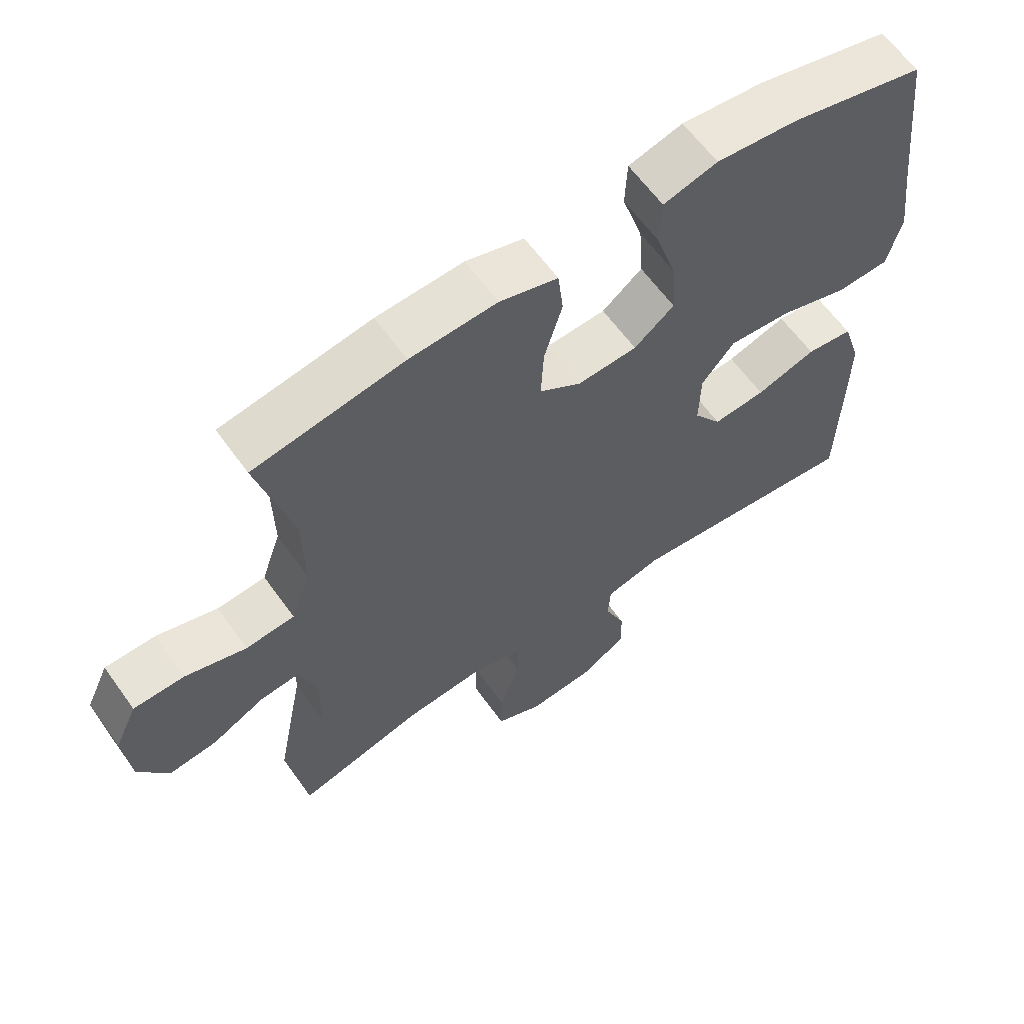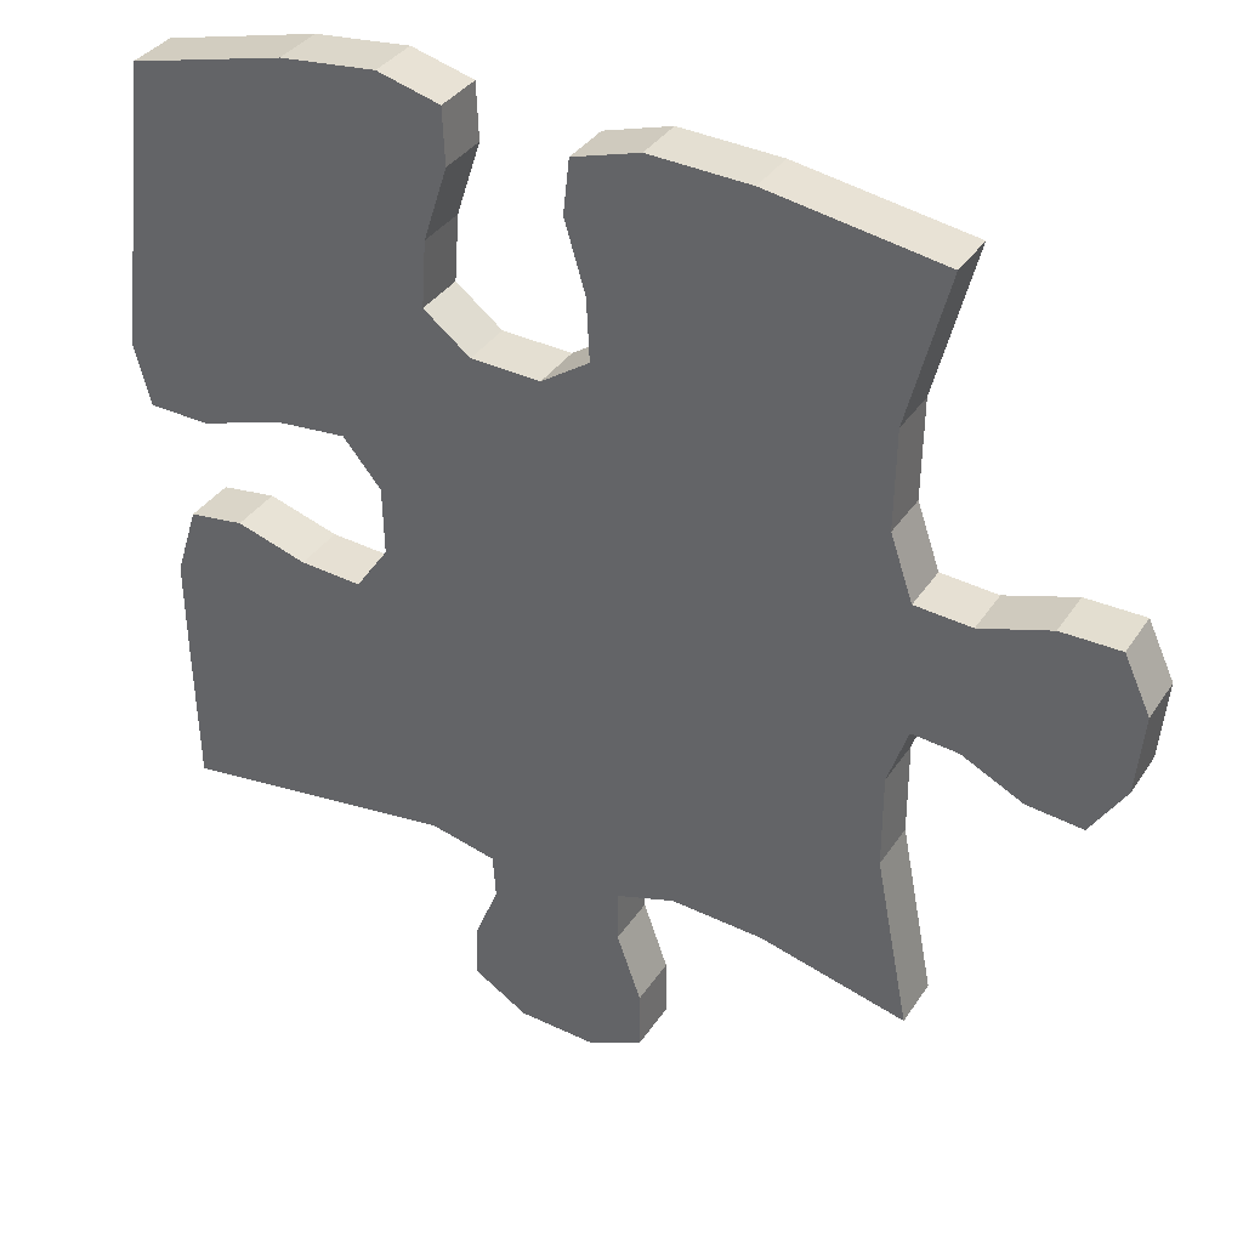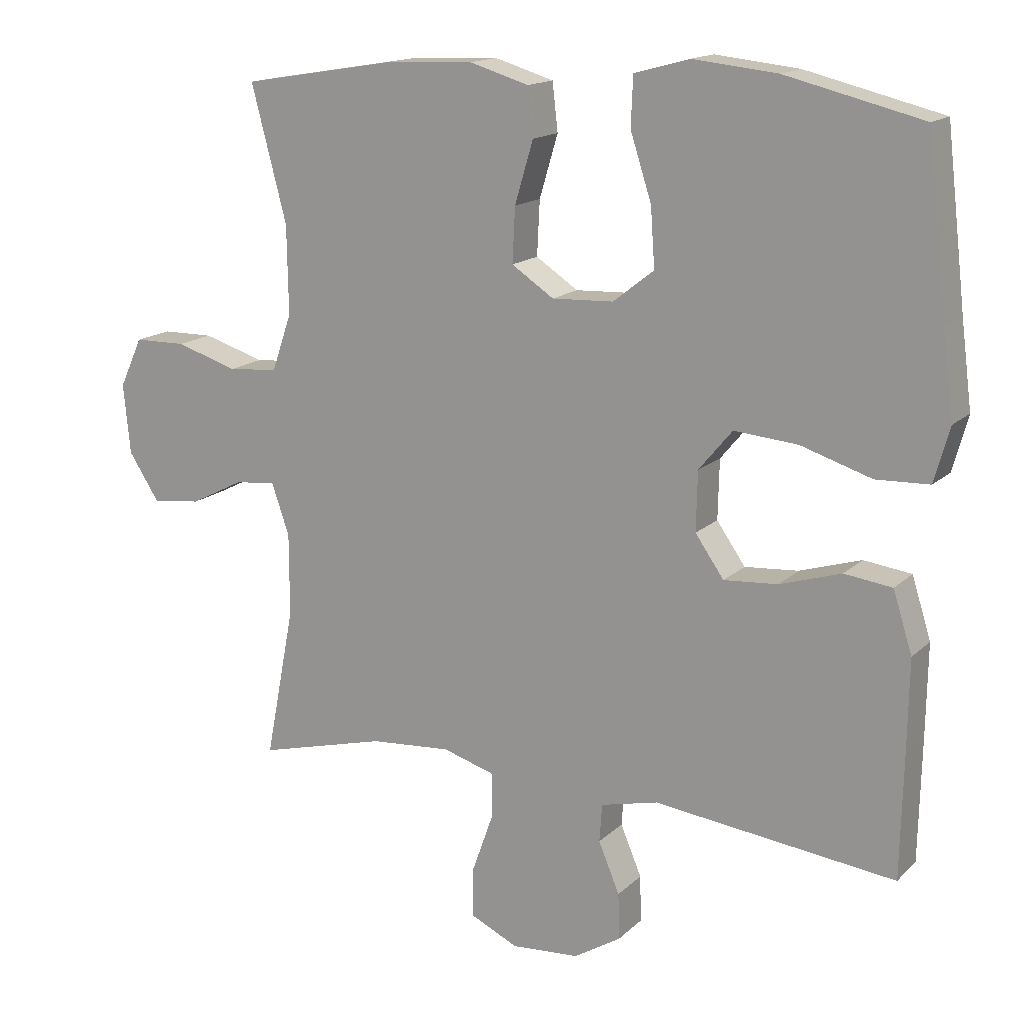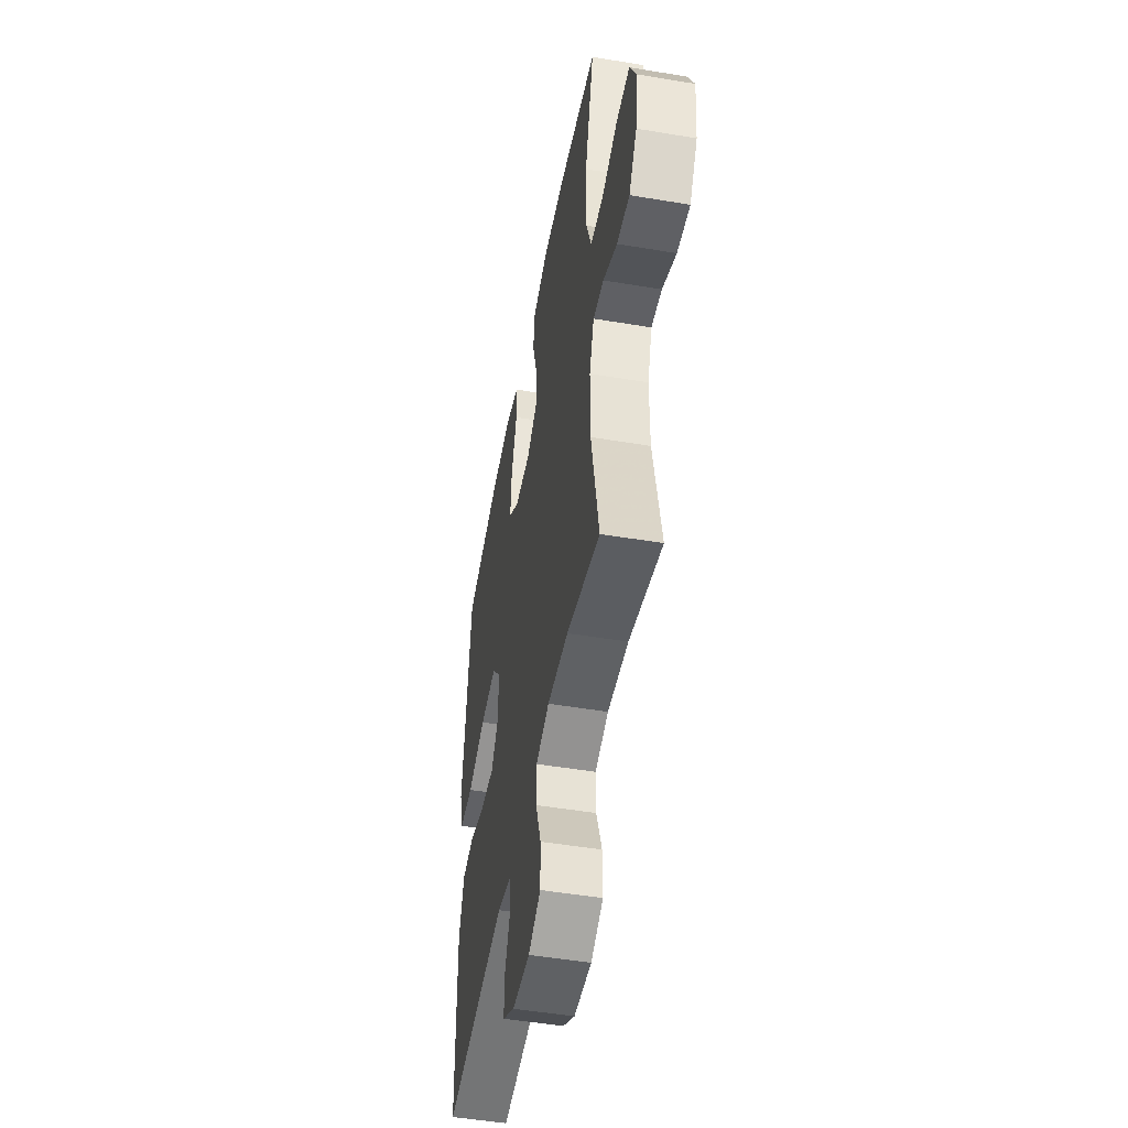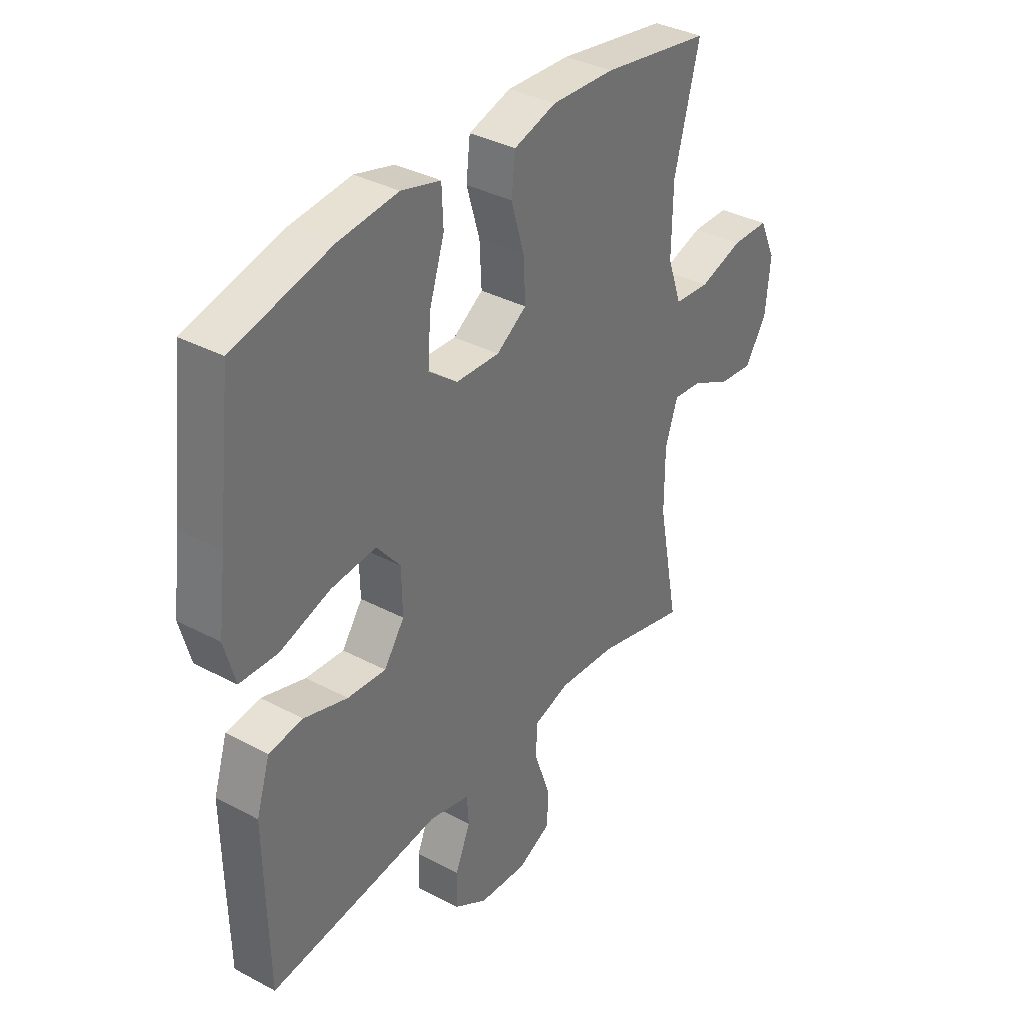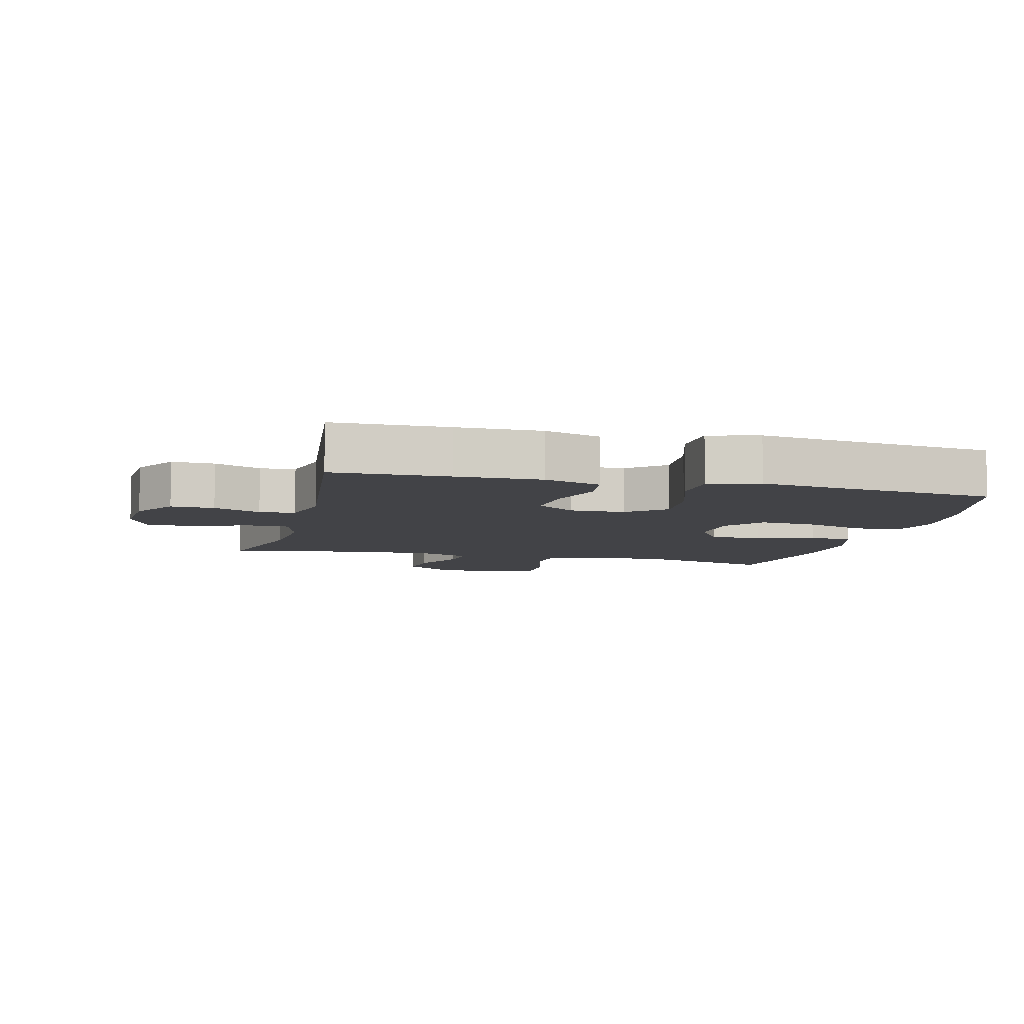
<metadata>
{"format":"obj","ext":"obj","renderer":"f3d","projection":"perspective","resolution":1024,"background":"white","views":[{"elev":61.9,"azim":144.5,"up":"+Z"},{"elev":35.3,"azim":28.8,"up":"+Z"},{"elev":15.5,"azim":-151.1,"up":"+Z"},{"elev":-49.6,"azim":79.5,"up":"+Z"},{"elev":35.8,"azim":-55.0,"up":"+Z"},{"elev":-7.5,"azim":-104.1,"up":"+Y"}]}
</metadata>
<code>
v -0.5 0.07 -0.5
v -0.504 0.07 -0.319
v -0.506 0.07 -0.186
v -0.478 0.07 -0.097
v -0.408 0.07 -0.088
v -0.318 0.07 -0.116
v -0.239 0.07 -0.122
v -0.197 0.07 -0.062
v -0.199 0.07 0.025
v -0.248 0.07 0.084
v -0.341 0.07 0.076
v -0.445 0.07 0.043
v -0.523 0.07 0.046
v -0.545 0.07 0.126
v -0.529 0.07 0.251
v -0.5 0.07 0.5
v -0.3 0.07 0.549
v -0.177 0.07 0.562
v -0.096 0.07 0.54
v -0.093 0.07 0.468
v -0.124 0.07 0.372
v -0.13 0.07 0.286
v -0.07 0.07 0.239
v 0.02 0.07 0.235
v 0.082 0.07 0.276
v 0.078 0.07 0.356
v 0.051 0.07 0.447
v 0.059 0.07 0.517
v 0.146 0.07 0.543
v 0.276 0.07 0.537
v 0.5 0.07 0.5
v 0.448 0.07 0.302
v 0.446 0.07 0.173
v 0.475 0.07 0.089
v 0.548 0.07 0.083
v 0.639 0.07 0.111
v 0.715 0.07 0.11
v 0.749 0.07 0.037
v 0.739 0.07 -0.066
v 0.694 0.07 -0.135
v 0.622 0.07 -0.127
v 0.543 0.07 -0.087
v 0.483 0.07 -0.081
v 0.457 0.07 -0.156
v 0.457 0.07 -0.277
v 0.5 0.07 -0.5
v 0.311 0.07 -0.451
v 0.192 0.07 -0.442
v 0.116 0.07 -0.465
v 0.116 0.07 -0.532
v 0.147 0.07 -0.619
v 0.148 0.07 -0.693
v 0.078 0.07 -0.726
v -0.022 0.07 -0.719
v -0.091 0.07 -0.676
v -0.089 0.07 -0.608
v -0.058 0.07 -0.534
v -0.062 0.07 -0.478
v -0.146 0.07 -0.458
v -0.5 0 -0.5
v -0.504 0 -0.319
v -0.506 0 -0.186
v -0.478 0 -0.097
v -0.408 0 -0.088
v -0.318 0 -0.116
v -0.239 0 -0.122
v -0.197 0 -0.062
v -0.199 0 0.025
v -0.248 0 0.084
v -0.341 0 0.076
v -0.445 0 0.043
v -0.523 0 0.046
v -0.545 0 0.126
v -0.529 0 0.251
v -0.5 0 0.5
v -0.3 0 0.549
v -0.177 0 0.562
v -0.096 0 0.54
v -0.093 0 0.468
v -0.124 0 0.372
v -0.13 0 0.286
v -0.07 0 0.239
v 0.02 0 0.235
v 0.082 0 0.276
v 0.078 0 0.356
v 0.051 0 0.447
v 0.059 0 0.517
v 0.146 0 0.543
v 0.276 0 0.537
v 0.5 0 0.5
v 0.448 0 0.302
v 0.446 0 0.173
v 0.475 0 0.089
v 0.548 0 0.083
v 0.639 0 0.111
v 0.715 0 0.11
v 0.749 0 0.037
v 0.739 0 -0.066
v 0.694 0 -0.135
v 0.622 0 -0.127
v 0.543 0 -0.087
v 0.483 0 -0.081
v 0.457 0 -0.156
v 0.457 0 -0.277
v 0.5 0 -0.5
v 0.311 0 -0.451
v 0.192 0 -0.442
v 0.116 0 -0.465
v 0.116 0 -0.532
v 0.147 0 -0.619
v 0.148 0 -0.693
v 0.078 0 -0.726
v -0.022 0 -0.719
v -0.091 0 -0.676
v -0.089 0 -0.608
v -0.058 0 -0.534
v -0.062 0 -0.478
v -0.146 0 -0.458
f 54 55 56 57
f 54 57 58
f 53 54 58
f 50 51 52 53
f 49 50 53 58
f 48 49 58 59
f 45 46 47
f 44 45 47 48
f 43 44 48 59
f 39 40 41 42
f 39 42 43
f 38 39 43
f 35 36 37 38
f 34 35 38 43
f 33 34 43 59
f 29 30 31 32
f 26 27 28 29
f 25 26 29 32
f 24 25 32 33
f 18 19 20 21
f 18 21 22
f 15 16 17 18
f 15 18 22
f 14 15 22 23
f 11 12 13 14
f 10 11 14 23
f 3 4 5 6
f 3 6 7
f 2 3 7
f 1 2 7
f 59 1 7 8
f 9 10 23 24
f 24 33 59
f 8 9 24 59
f 116 115 114 113
f 117 116 113
f 117 113 112
f 112 111 110 109
f 117 112 109 108
f 118 117 108 107
f 106 105 104
f 107 106 104 103
f 118 107 103 102
f 101 100 99 98
f 102 101 98
f 102 98 97
f 97 96 95 94
f 102 97 94 93
f 118 102 93 92
f 91 90 89 88
f 88 87 86 85
f 91 88 85 84
f 92 91 84 83
f 80 79 78 77
f 81 80 77
f 77 76 75 74
f 81 77 74
f 82 81 74 73
f 73 72 71 70
f 82 73 70 69
f 65 64 63 62
f 66 65 62
f 66 62 61
f 66 61 60
f 67 66 60 118
f 83 82 69 68
f 118 92 83
f 118 83 68 67
f 1 60 61 2
f 2 61 62 3
f 3 62 63 4
f 4 63 64 5
f 5 64 65 6
f 6 65 66 7
f 7 66 67 8
f 8 67 68 9
f 9 68 69 10
f 10 69 70 11
f 11 70 71 12
f 12 71 72 13
f 13 72 73 14
f 14 73 74 15
f 15 74 75 16
f 16 75 76 17
f 17 76 77 18
f 18 77 78 19
f 19 78 79 20
f 20 79 80 21
f 21 80 81 22
f 22 81 82 23
f 23 82 83 24
f 24 83 84 25
f 25 84 85 26
f 26 85 86 27
f 27 86 87 28
f 28 87 88 29
f 29 88 89 30
f 30 89 90 31
f 31 90 91 32
f 32 91 92 33
f 33 92 93 34
f 34 93 94 35
f 35 94 95 36
f 36 95 96 37
f 37 96 97 38
f 38 97 98 39
f 39 98 99 40
f 40 99 100 41
f 41 100 101 42
f 42 101 102 43
f 43 102 103 44
f 44 103 104 45
f 45 104 105 46
f 46 105 106 47
f 47 106 107 48
f 48 107 108 49
f 49 108 109 50
f 50 109 110 51
f 51 110 111 52
f 52 111 112 53
f 53 112 113 54
f 54 113 114 55
f 55 114 115 56
f 56 115 116 57
f 57 116 117 58
f 58 117 118 59
f 59 118 60 1

</code>
